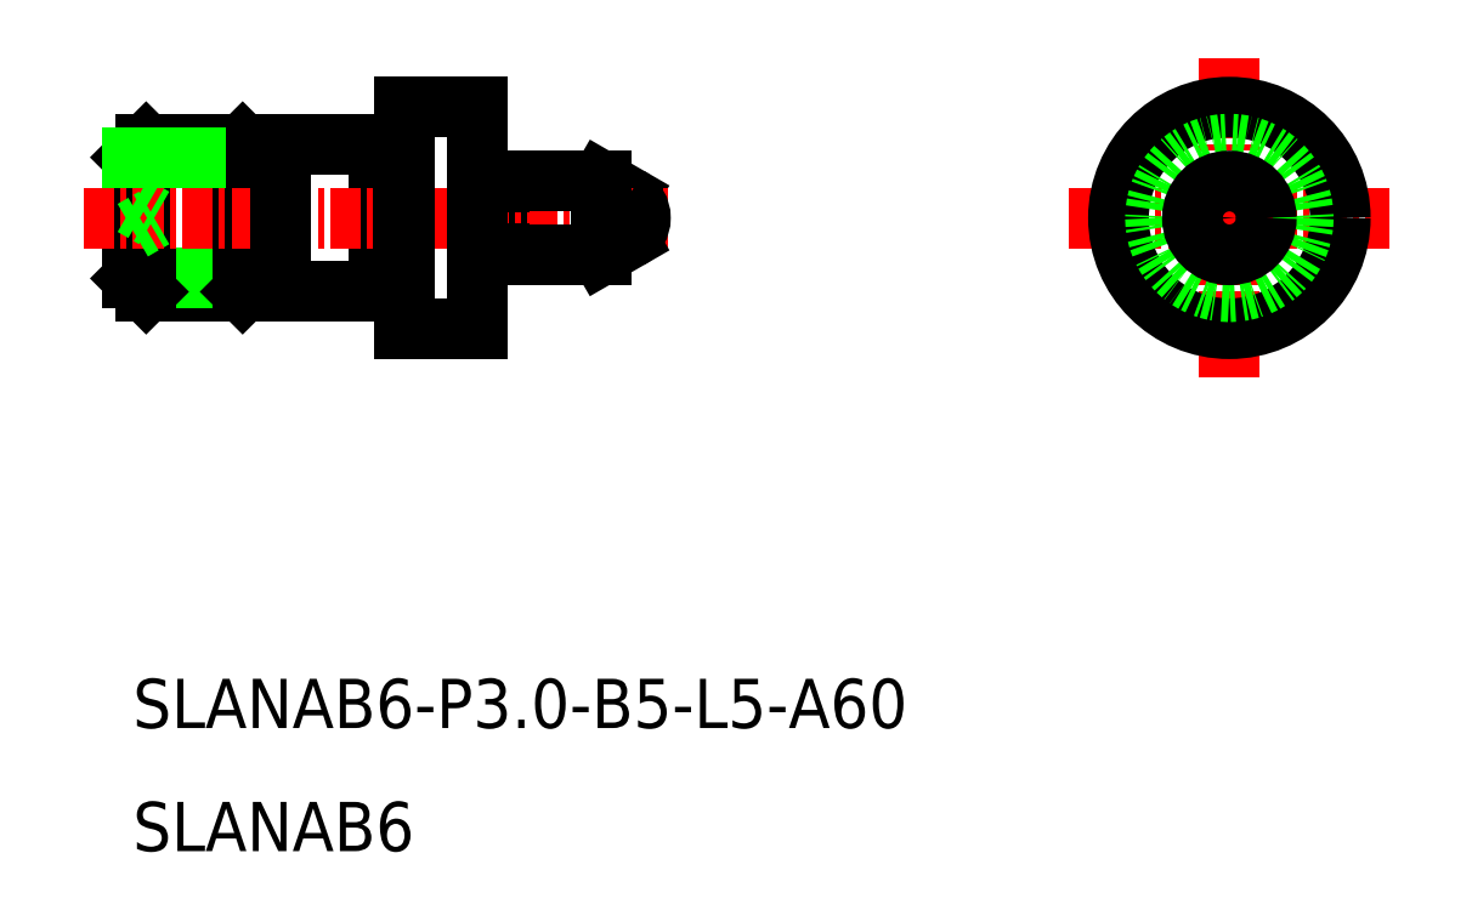
<metadata>
{"format":"dxf","ext":"dxf","renderer":"ezdxf+matplotlib","layout":"modelspace","background":"white","min_lineweight":24,"dpi":150}
</metadata>
<code>
0
SECTION
2
ENTITIES
0
LINE
8
0
10
-1382
20
-2.529
30
0
11
-1386
21
-2.529
31
0
0
LINE
8
0
10
-1386
20
-8.529
30
0
11
-1382
21
-8.529
31
0
0
LINE
8
0
10
-1386
20
-7.988
30
0
11
-1381
21
-7.988
31
0
0
LINE
8
0
10
-1386
20
-3.071
30
0
11
-1386
21
-7.988
31
0
0
LINE
8
0
10
-1386
20
-2.529
30
0
11
-1386
21
-8.529
31
0
0
LINE
8
0
10
-1386
20
-8.529
30
0
11
-1386
21
-7.988
31
0
0
LINE
8
0
10
-1386
20
-3.071
30
0
11
-1386
21
-2.529
31
0
0
LINE
8
0
10
-1381
20
-3.071
30
0
11
-1382
21
-2.529
31
0
0
LINE
8
0
10
-1382
20
-8.529
30
0
11
-1381
21
-7.988
31
0
0
LINE
8
0
10
-1382
20
-2.529
30
0
11
-1382
21
-8.529
31
0
0
LINE
8
0
10
-1381
20
-3.071
30
0
11
-1381
21
-7.988
31
0
0
LINE
8
0
10
-1381
20
-7.988
30
0
11
-1380
21
-7.988
31
0
0
LINE
8
0
10
-1386
20
-3.071
30
0
11
-1381
21
-3.071
31
0
0
LINE
8
0
10
-1381
20
-3.071
30
0
11
-1380
21
-3.071
31
0
0
LINE
8
0
10
-1376
20
-2.529
30
0
11
-1376
21
-8.529
31
0
0
LINE
8
0
10
-1367
20
-4.029
30
0
11
-1366
21
-4.663
31
0
0
LINE
8
0
10
-1371
20
-4.029
30
0
11
-1371
21
-7.029
31
0
0
LINE
8
0
10
-1366
20
-5.779
30
0
11
-1366
21
-5.529
31
0
0
LINE
8
0
10
-1366
20
-5.279
30
0
11
-1366
21
-5.529
31
0
0
LINE
8
CENTER
10
-1388
20
-5.529
30
0
11
-1365
21
-5.529
31
0
0
LINE
8
0
10
-1386
20
-5.029
30
0
11
-1386
21
-5.529
31
0
0
LINE
8
0
10
-1386
20
-6.029
30
0
11
-1386
21
-5.529
31
0
0
LINE
8
CENTER
10
-1348
20
-5.529
30
0
11
-1335
21
-5.529
31
0
0
LINE
8
CENTER
10
-1342
20
0.971
30
0
11
-1342
21
-12.03
31
0
0
CIRCLE
8
0
10
-1342
20
-5.529
30
0
40
4.5
0
CIRCLE
8
0
10
-1342
20
-5.529
30
0
40
3
0
CIRCLE
8
0
10
-1342
20
-5.529
30
0
40
1.5
0
CIRCLE
8
0
10
-1342
20
-5.529
30
0
40
0.25
0
TEXT
8
0
10
-1386
20
-26.25
30
0
40
2
1
SLANAB6-P3-B5-L5-A60
0
TEXT
8
0
10
-1386
20
-31.25
30
0
40
2
1
SLANAB6
0
LINE
8
0
10
-1375
20
-8.429
30
0
11
-1376
21
-8.429
31
0
0
LINE
8
0
10
-1375
20
-2.629
30
0
11
-1376
21
-2.629
31
0
0
LINE
8
0
10
-1371
20
-7.029
30
0
11
-1367
21
-7.029
31
0
0
LINE
8
0
10
-1367
20
-7.029
30
0
11
-1367
21
-4.029
31
0
0
LINE
8
0
10
-1367
20
-4.029
30
0
11
-1371
21
-4.029
31
0
0
LINE
8
0
10
-1375
20
-10.03
30
0
11
-1372
21
-10.03
31
0
0
LINE
8
0
10
-1372
20
-10.03
30
0
11
-1372
21
-1.029
31
0
0
LINE
8
0
10
-1372
20
-1.029
30
0
11
-1375
21
-1.029
31
0
0
LINE
8
0
10
-1375
20
-1.029
30
0
11
-1375
21
-10.03
31
0
0
LINE
8
0
10
-1376
20
-2.529
30
0
11
-1380
21
-2.529
31
0
0
LINE
8
0
10
-1380
20
-2.529
30
0
11
-1380
21
-8.529
31
0
0
LINE
8
0
10
-1380
20
-8.529
30
0
11
-1376
21
-8.529
31
0
0
LINE
8
0
10
-1367
20
-7.029
30
0
11
-1366
21
-6.395
31
0
0
ARC
8
0
10
-1367
20
-5.529
30
0
40
1
50
300
51
60
0
ARC
8
0
10
-1372
20
-3.879
30
0
40
0.2
50
270
51
311.4
0
ARC
8
0
10
-1372
20
-3.879
30
0
40
0.2
50
180
51
270
0
LINE
8
0
10
-1372
20
-4.079
30
0
11
-1372
21
-4.079
31
0
0
LINE
8
0
10
-1372
20
-6.979
30
0
11
-1372
21
-6.979
31
0
0
ARC
8
0
10
-1372
20
-7.179
30
0
40
0.2
50
90
51
180
0
ARC
8
0
10
-1372
20
-7.179
30
0
40
0.2
50
48.59
51
90
0
ENDSEC
0
EOF

</code>
